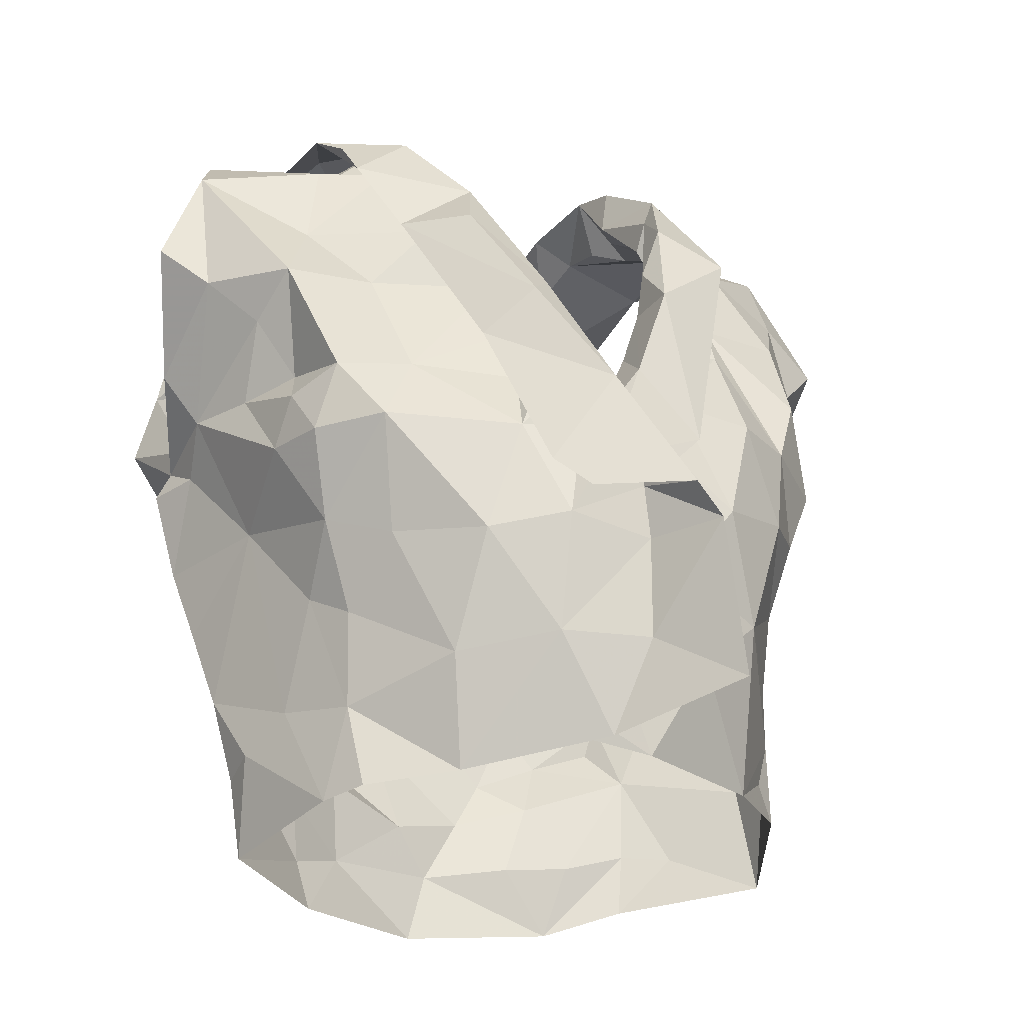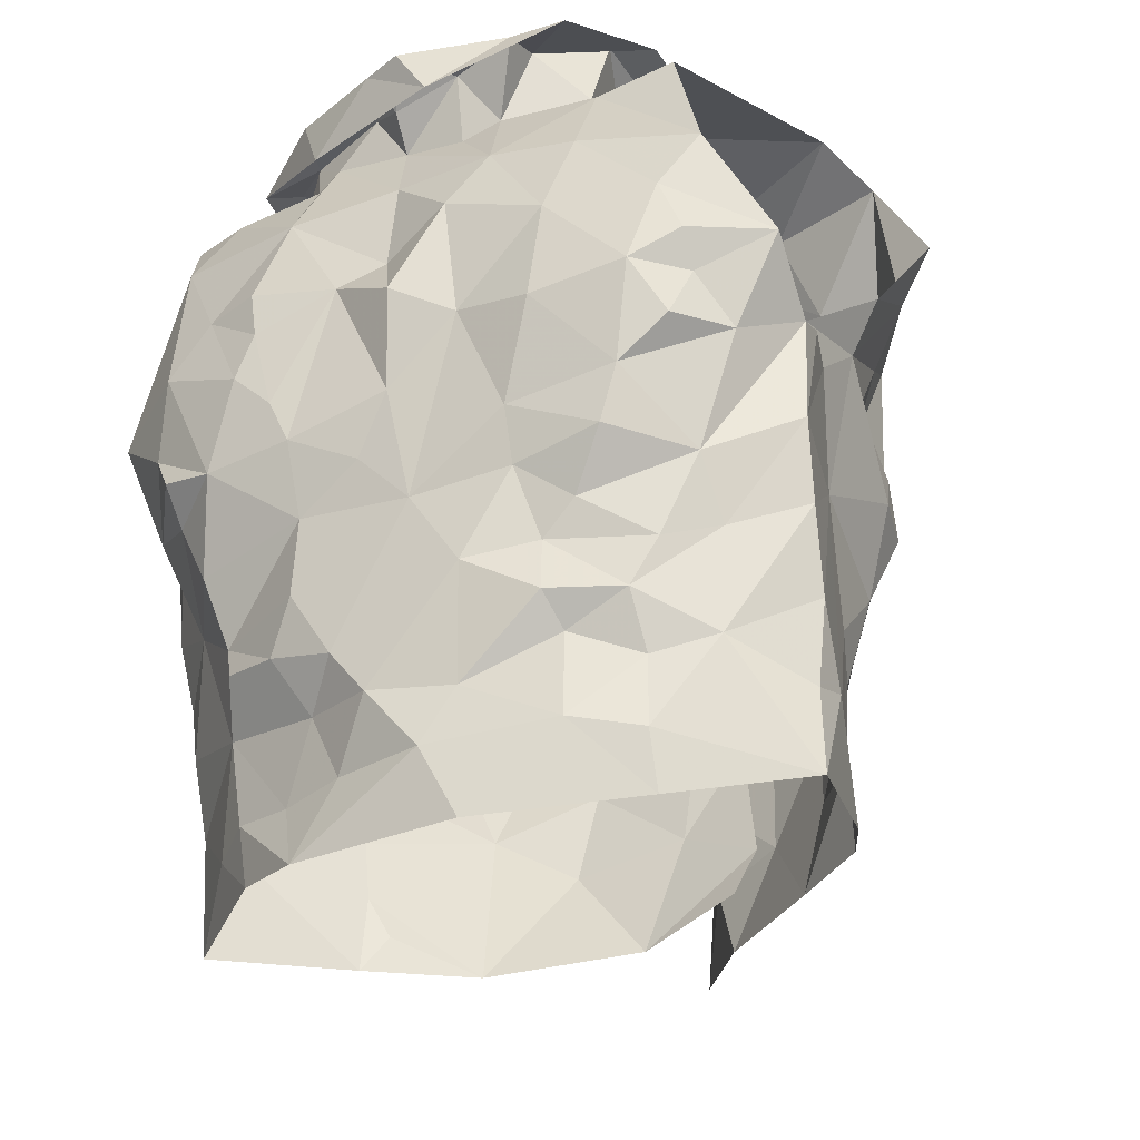
<metadata>
{"format":"obj","ext":"obj","renderer":"f3d","projection":"perspective","resolution":1024,"background":"white","views":[{"elev":-17.6,"azim":-30.7,"up":"+Y"},{"elev":-41.0,"azim":-152.4,"up":"+Y"}]}
</metadata>
<code>
v -1.091 0.02381 0.4775
v -1.085 0.03813 0.4736
v -1.069 0.131 0.482
v -1.067 0.1489 0.4686
v -1.053 0.1837 0.4515
v -1.038 0.1962 0.4457
v -1.057 0.1278 0.3936
v -1.049 0.109 0.4093
v -1.059 0.05995 0.4102
v -1.059 0.03436 0.419
v -1.083 0.01135 0.4733
v -1.061 0.03894 0.4388
v -1.042 0.1737 0.4327
v -1.054 0.156 0.4296
v -1.051 0.1416 0.3982
v -1.062 0.1245 0.4276
v -1.084 0.0588 0.4717
v -1.052 0.08443 0.4146
v -1.051 0.1352 0.4006
v -1.059 0.1718 0.453
v -1.061 0.1328 0.4512
v -1.073 0.1576 0.4607
v -1.074 0.09051 0.4501
v -1.251 0.0338 0.4729
v -1.253 0.0647 0.4752
v -1.271 0.1223 0.4837
v -1.307 0.1947 0.4355
v -1.285 0.1227 0.3868
v -1.279 0.09387 0.3903
v -1.275 0.07016 0.4008
v -1.266 0.01755 0.4168
v -1.264 -0.009199 0.4216
v -1.249 0.007083 0.4803
v -1.267 0.02374 0.4301
v -1.256 0.003613 0.4661
v -1.277 0.1429 0.4417
v -1.295 0.1571 0.4144
v -1.259 0.07171 0.459
v -1.261 0.03559 0.4467
v -1.28 0.1256 0.4041
v -1.267 0.148 0.4605
v -1.284 0.1413 0.4184
v -1.275 0.1203 0.4637
v -1.268 0.1001 0.4303
v -1.271 0.0447 0.4122
v -1.121 0.2037 0.5048
v -1.101 0.2507 0.3598
v -1.183 0.2254 0.3251
v -1.174 0.2424 0.3216
v -1.167 0.2338 0.3358
v -1.164 0.2265 0.3478
v -1.112 0.2494 0.3877
v -1.107 0.2407 0.4205
v -1.122 0.2393 0.4344
v -1.128 0.197 0.4965
v -1.152 0.1815 0.4956
v -1.141 0.1478 0.504
v -1.169 0.1387 0.5042
v -1.154 0.2453 0.3446
v -1.201 0.08449 0.5131
v -1.161 0.2443 0.3266
v -1.128 0.2515 0.3402
v -1.135 0.2293 0.3379
v -1.184 0.094 0.5244
v -1.146 0.1286 0.5238
v -1.186 0.1023 0.5114
v -1.125 0.262 0.416
v -1.125 0.2585 0.383
v -1.182 0.1299 0.513
v -1.161 0.1619 0.5
v -1.108 0.234 0.4648
v -1.135 0.2195 0.4707
v -1.135 0.2374 0.4475
v -1.098 0.2538 0.4243
v -1.092 0.2635 0.391
v -1.108 0.2596 0.3714
v -1.137 0.2343 0.3492
v -1.182 0.1163 0.5222
v -1.167 0.1513 0.5191
v -1.142 0.2162 0.4963
v -1.151 0.1967 0.4983
v -1.115 0.2455 0.409
v -1.122 0.2531 0.3593
v -1.152 0.1842 0.5132
v -1.135 0.2289 0.4759
v -1.129 0.2398 0.4725
v -1.128 0.2559 0.4404
v -1.079 0.23 0.3561
v -1.197 0.02591 0.5088
v -1.205 0.04141 0.5107
v -1.162 0.01928 0.5162
v -1.115 0.2264 0.4609
v -1.081 0.24 0.3886
v -1.113 0.2404 0.367
v -1.055 0.2369 0.4313
v -1.114 0.01404 0.4986
v -1.165 0.1106 0.5106
v -1.178 0.05723 0.5154
v -1.084 0.08508 0.477
v -1.09 0.2421 0.4257
v -1.139 0.05362 0.5152
v -1.08 0.1105 0.4846
v -1.154 0.1329 0.5085
v -1.125 0.1683 0.5042
v -1.081 0.1614 0.4909
v -1.127 0.2068 0.4721
v -1.094 0.1388 0.5
v -1.061 0.2099 0.4512
v -1.119 0.1787 0.4868
v -1.113 0.0712 0.5065
v -1.147 0.08468 0.5158
v -1.126 0.109 0.514
v -1.099 0.1105 0.5037
v -1.115 0.1424 0.5097
v -1.105 0.1936 0.4718
v -1.075 0.192 0.4706
v -1.088 0.2257 0.4522
v -1.203 0.09669 0.5461
v -1.239 0.202 0.483
v -1.25 0.2383 0.4575
v -1.185 0.2223 0.3481
v -1.198 0.2262 0.349
v -1.24 0.2398 0.4331
v -1.227 0.2037 0.479
v -1.209 0.1823 0.4902
v -1.208 0.1621 0.501
v -1.209 0.1431 0.5095
v -1.19 0.148 0.5294
v -1.196 0.1228 0.5283
v -1.184 0.1293 0.542
v -1.187 0.2436 0.339
v -1.21 0.2443 0.3334
v -1.223 0.2023 0.5013
v -1.166 0.08667 0.5652
v -1.229 0.2626 0.365
v -1.213 0.1063 0.5374
v -1.193 0.1355 0.5452
v -1.247 0.2475 0.3619
v -1.22 0.2567 0.4278
v -1.229 0.2408 0.3332
v -1.224 0.2348 0.361
v -1.247 0.2291 0.4638
v -1.215 0.2217 0.4691
v -1.214 0.2188 0.4861
v -1.227 0.2437 0.4614
v -1.218 0.2389 0.4466
v -1.225 0.1545 0.514
v -1.176 0.09722 0.5647
v -1.233 0.2585 0.4046
v -1.251 0.2475 0.44
v -1.211 0.1697 0.5249
v -1.22 0.254 0.3925
v -1.202 0.1765 0.5166
v -1.21 0.2505 0.347
v -1.224 0.01111 0.4995
v -1.161 0.03513 0.5683
v -1.178 0.05147 0.5407
v -1.241 0.2371 0.3797
v -1.282 0.2395 0.4158
v -1.292 0.2266 0.432
v -1.178 0.08393 0.5411
v -1.234 0.2318 0.4574
v -1.247 0.08767 0.4949
v -1.186 0.02049 0.531
v -1.273 0.1368 0.4715
v -1.205 0.1441 0.5217
v -1.252 0.2333 0.4446
v -1.279 0.1684 0.4536
v -1.245 0.1831 0.4722
v -1.261 0.2037 0.4549
v -1.262 0.09456 0.4756
v -1.265 0.1444 0.4888
v -1.248 0.2397 0.3963
v -1.203 0.09157 0.5332
v -1.18 0.1013 0.5408
v -1.241 0.1463 0.4957
v -1.255 0.125 0.5025
v -1.23 0.04761 0.5059
v -1.204 0.05332 0.5281
v -1.293 0.1828 0.4441
v -1.275 0.1827 0.4699
v -1.226 0.08631 0.5194
v -1.214 0.1225 0.5212
v -1.081 0.1187 0.3499
v -1.09 0.08616 0.3628
v -1.097 0.05256 0.3719
v -1.092 0.0108 0.3903
v -1.057 -0.002857 0.4274
v -1.053 0.157 0.3646
v -1.071 0.09082 0.3918
v -1.059 0.1266 0.3809
v -1.09 0.04007 0.3866
v -1.079 0.009422 0.4022
v -1.256 0.1587 0.342
v -1.262 0.1398 0.3453
v -1.217 0.0667 0.363
v -1.237 0.05385 0.3758
v -1.228 0.02164 0.3861
v -1.227 -0.001882 0.3879
v -1.226 -0.01937 0.3957
v -1.281 0.1312 0.3891
v -1.285 0.1445 0.3634
v -1.251 0.07934 0.3744
v -1.261 0.1297 0.3541
v -1.267 0.1158 0.3683
v -1.248 0.02726 0.3936
v -1.252 0.0604 0.3874
v -1.167 0.2003 0.3399
v -1.163 0.1705 0.3423
v -1.164 0.1162 0.3436
v -1.152 0.09762 0.3487
v -1.215 0.1267 0.3373
v -1.202 0.07845 0.3544
v -1.205 0.03905 0.3654
v -1.207 0.03062 0.3762
v -1.206 0.001845 0.3772
v -1.259 0.2207 0.3492
v -1.233 0.2178 0.3485
v -1.175 -0.02361 0.3748
v -1.269 0.1761 0.3445
v -1.177 0.01811 0.3696
v -1.183 0.05257 0.3574
v -1.228 0.03854 0.3752
v -1.205 0.05701 0.3654
v -1.23 0.08163 0.3531
v -1.201 0.1962 0.3378
v -1.243 0.2265 0.3589
v -1.165 0.0001383 0.3686
v -1.168 0.07886 0.3529
v -1.169 0.1471 0.3325
v -1.202 0.09657 0.3478
v -1.221 0.1601 0.3351
v -1.255 0.1114 0.3493
v -1.246 0.1291 0.3395
v -1.23 0.1878 0.3385
v -1.188 0.1769 0.3338
v -1.238 0.09883 0.3492
v -1.189 0.1351 0.3405
v -1.117 0.1718 0.3354
v -1.112 0.1402 0.3383
v -1.124 0.1265 0.3408
v -1.116 0.04662 0.3647
v -1.126 0.0283 0.3746
v -1.135 0.00464 0.3763
v -1.084 0.2071 0.3458
v -1.127 0.2327 0.3531
v -1.099 0.2269 0.3499
v -1.129 0.2 0.3374
v -1.095 -0.01062 0.3922
v -1.113 0.005771 0.3836
v -1.094 0.06487 0.374
v -1.139 0.03789 0.3614
v -1.082 0.158 0.344
v -1.119 -0.0191 0.3779
v -1.08 0.1094 0.362
v -1.075 0.133 0.353
v -1.15 0.02198 0.364
v -1.126 0.0621 0.3582
v -1.098 0.1734 0.3412
v -1.099 0.1125 0.3466
v -1.13 0.08689 0.3536
v -1.119 0.1548 0.3367
v -1.129 0.1118 0.3445
v -1.147 0.1627 0.338
f 102 99 23
f 1 11 2
f 3 102 23
f 14 20 22
f 2 12 17
f 13 6 5
f 12 188 10
f 18 8 23
f 12 2 11
f 188 12 11
f 7 19 8
f 15 13 14
f 16 15 14
f 16 19 15
f 16 14 21
f 20 13 5
f 13 20 14
f 12 9 18
f 3 23 21
f 16 8 19
f 9 12 10
f 17 23 99
f 17 12 23
f 23 12 18
f 22 21 14
f 21 22 4
f 21 4 3
f 8 16 23
f 23 16 21
f 44 40 29
f 37 201 42
f 25 38 24
f 32 34 31
f 35 33 24
f 35 34 32
f 39 34 35
f 37 180 27
f 42 180 37
f 39 35 24
f 34 45 31
f 25 171 38
f 41 168 36
f 24 38 39
f 42 201 40
f 44 42 40
f 44 29 30
f 36 165 41
f 44 171 43
f 42 43 36
f 168 42 36
f 180 42 168
f 38 171 44
f 201 28 40
f 29 40 28
f 43 171 26
f 36 43 165
f 42 44 43
f 44 45 39
f 38 44 39
f 45 34 39
f 44 30 45
f 64 60 78
f 64 78 65
f 60 66 78
f 103 57 70
f 58 70 69
f 66 97 69
f 104 70 57
f 46 65 84
f 59 61 62
f 84 80 46
f 71 46 86
f 94 246 83
f 48 63 61
f 79 65 78
f 94 68 52
f 54 53 67
f 85 55 106
f 73 54 67
f 48 61 49
f 59 50 61
f 61 50 49
f 76 47 75
f 69 78 66
f 61 63 62
f 77 51 59
f 50 59 51
f 104 56 70
f 81 56 55
f 85 80 81
f 73 92 54
f 67 74 87
f 58 69 97
f 70 58 103
f 56 81 84
f 46 80 86
f 81 55 85
f 72 85 106
f 72 92 73
f 72 73 85
f 87 74 71
f 82 67 53
f 67 82 52
f 67 52 68
f 83 68 94
f 83 47 76
f 77 59 83
f 68 76 75
f 76 68 83
f 47 83 62
f 78 69 79
f 56 84 79
f 70 79 69
f 70 56 79
f 80 85 86
f 86 85 73
f 84 81 80
f 71 86 87
f 73 67 87
f 75 74 67
f 68 75 67
f 77 83 246
f 63 47 62
f 62 83 59
f 84 65 79
f 73 87 86
f 57 114 104
f 98 60 90
f 90 91 98
f 58 97 103
f 95 93 100
f 3 4 105
f 117 54 92
f 95 108 6
f 110 17 99
f 110 99 113
f 89 91 90
f 116 22 20
f 60 98 66
f 94 93 247
f 52 93 94
f 88 247 93
f 116 5 108
f 96 11 1
f 96 1 2
f 17 110 2
f 53 52 82
f 113 102 107
f 109 55 104
f 100 117 95
f 2 110 96
f 100 52 53
f 100 93 52
f 99 102 113
f 103 97 112
f 22 116 105
f 72 106 92
f 54 117 100
f 91 96 101
f 98 91 101
f 96 110 101
f 102 3 107
f 4 22 105
f 5 116 20
f 108 5 6
f 115 106 109
f 55 109 106
f 54 100 53
f 108 95 117
f 111 66 98
f 97 66 111
f 111 110 112
f 112 57 103
f 3 105 107
f 113 107 114
f 113 112 110
f 112 97 111
f 104 55 56
f 114 112 113
f 112 114 57
f 111 98 101
f 104 107 109
f 114 107 104
f 109 107 115
f 115 116 117
f 107 105 115
f 117 92 115
f 105 116 115
f 106 115 92
f 116 108 117
f 111 101 110
f 146 139 123
f 122 131 121
f 50 51 131
f 143 124 144
f 49 131 132
f 121 131 51
f 49 50 131
f 154 132 122
f 138 154 135
f 139 173 123
f 175 134 148
f 140 48 132
f 173 139 152
f 130 175 148
f 130 128 129
f 166 153 127
f 48 49 132
f 144 125 153
f 136 148 118
f 142 144 119
f 175 161 134
f 137 136 147
f 148 136 137
f 127 153 126
f 122 132 131
f 154 122 141
f 150 138 149
f 158 173 152
f 139 150 149
f 139 145 150
f 140 132 154
f 154 138 140
f 152 141 158
f 141 135 154
f 119 144 133
f 144 142 145
f 139 146 145
f 124 125 144
f 142 150 145
f 123 162 146
f 144 153 133
f 151 147 119
f 128 153 166
f 143 144 145
f 142 120 150
f 143 146 162
f 145 146 143
f 153 151 133
f 119 133 151
f 137 151 153
f 147 151 137
f 128 130 137
f 153 128 137
f 139 149 152
f 149 135 152
f 135 149 138
f 126 153 125
f 137 130 148
f 152 135 141
f 33 155 24
f 41 165 172
f 181 172 169
f 155 164 179
f 172 165 26
f 178 25 24
f 158 141 227
f 217 159 173
f 160 167 159
f 157 164 156
f 227 217 158
f 157 156 134
f 180 181 160
f 170 162 167
f 181 170 160
f 130 174 175
f 168 181 180
f 129 128 183
f 179 157 161
f 160 27 180
f 217 173 158
f 155 179 178
f 162 124 143
f 124 162 170
f 167 162 123
f 171 25 163
f 166 183 128
f 26 165 43
f 159 123 173
f 175 174 161
f 125 176 126
f 170 169 124
f 167 160 170
f 177 183 176
f 171 177 26
f 26 177 172
f 172 181 41
f 41 181 168
f 130 129 174
f 167 123 159
f 155 178 24
f 125 124 169
f 169 176 125
f 171 163 177
f 127 176 183
f 177 182 183
f 127 183 166
f 179 161 174
f 174 129 183
f 176 172 177
f 127 126 176
f 176 169 172
f 170 181 169
f 179 164 157
f 178 179 182
f 25 178 163
f 182 179 174
f 163 178 182
f 134 161 157
f 182 174 183
f 182 177 163
f 190 191 7
f 19 7 15
f 191 256 189
f 7 191 15
f 193 188 249
f 188 193 10
f 187 193 249
f 192 186 251
f 9 10 192
f 8 18 190
f 193 192 10
f 184 256 191
f 191 255 184
f 15 191 189
f 193 187 192
f 190 251 185
f 255 190 185
f 190 255 191
f 18 9 190
f 7 8 190
f 190 192 251
f 190 9 192
f 237 225 203
f 205 204 233
f 237 205 233
f 202 194 195
f 202 220 194
f 198 199 206
f 207 206 30
f 202 204 205
f 206 223 198
f 204 202 195
f 200 32 199
f 32 31 206
f 29 201 203
f 207 197 223
f 207 223 206
f 201 202 205
f 203 205 237
f 201 29 28
f 206 45 30
f 203 225 196
f 207 203 197
f 45 206 31
f 199 32 206
f 201 205 203
f 203 196 197
f 203 207 29
f 29 207 30
f 257 228 221
f 141 218 227
f 224 222 214
f 231 213 225
f 121 226 122
f 222 213 229
f 210 238 230
f 215 221 216
f 230 236 209
f 237 233 234
f 51 208 226
f 217 218 220
f 220 235 194
f 235 218 226
f 200 216 219
f 220 218 235
f 257 221 222
f 122 218 141
f 215 216 198
f 234 194 232
f 215 198 223
f 234 204 195
f 227 218 217
f 219 216 228
f 257 222 252
f 222 229 252
f 222 224 213
f 232 235 226
f 226 236 232
f 223 224 214
f 223 214 215
f 223 197 224
f 225 213 196
f 196 213 224
f 197 196 224
f 234 232 212
f 195 194 234
f 212 231 237
f 233 204 234
f 51 226 121
f 221 228 216
f 231 229 213
f 229 210 211
f 238 210 229
f 229 231 238
f 214 222 221
f 198 216 199
f 236 226 208
f 122 226 218
f 212 238 231
f 214 221 215
f 234 212 237
f 237 231 225
f 232 194 235
f 209 236 208
f 238 212 232
f 236 238 232
f 230 238 236
f 216 200 199
f 185 261 260
f 249 254 187
f 244 254 228
f 251 258 261
f 243 192 250
f 261 263 260
f 239 248 259
f 244 250 254
f 255 185 260
f 240 260 241
f 239 259 262
f 208 77 248
f 247 248 246
f 246 94 247
f 260 263 241
f 244 228 257
f 242 243 252
f 258 229 261
f 246 248 77
f 252 229 258
f 88 245 247
f 253 189 256
f 254 219 228
f 209 264 230
f 257 243 244
f 51 77 208
f 253 256 260
f 245 189 253
f 253 259 245
f 254 250 187
f 192 187 250
f 192 243 242
f 261 185 251
f 243 257 252
f 210 263 211
f 261 211 263
f 230 264 210
f 209 208 248
f 245 248 247
f 248 239 264
f 248 264 209
f 244 243 250
f 192 242 186
f 242 258 251
f 242 251 186
f 184 255 260
f 256 184 260
f 240 262 259
f 258 242 252
f 239 262 264
f 262 240 241
f 210 264 263
f 253 260 240
f 229 211 261
f 263 264 241
f 253 240 259
f 262 241 264
f 248 245 259
f 99 102 23
f 11 1 2
f 102 3 23
f 20 14 22
f 12 2 17
f 6 13 5
f 188 12 10
f 8 18 23
f 2 12 11
f 12 188 11
f 19 7 8
f 13 15 14
f 15 16 14
f 19 16 15
f 14 16 21
f 13 20 5
f 20 13 14
f 9 12 18
f 23 3 21
f 8 16 19
f 12 9 10
f 23 17 99
f 12 17 23
f 12 23 18
f 21 22 14
f 22 21 4
f 4 21 3
f 16 8 23
f 16 23 21
f 40 44 29
f 201 37 42
f 38 25 24
f 34 32 31
f 33 35 24
f 34 35 32
f 34 39 35
f 180 37 27
f 180 42 37
f 35 39 24
f 45 34 31
f 171 25 38
f 168 41 36
f 38 24 39
f 201 42 40
f 42 44 40
f 29 44 30
f 165 36 41
f 171 44 43
f 43 42 36
f 42 168 36
f 42 180 168
f 171 38 44
f 28 201 40
f 40 29 28
f 171 43 26
f 43 36 165
f 44 42 43
f 45 44 39
f 44 38 39
f 34 45 39
f 30 44 45
f 60 64 78
f 78 64 65
f 66 60 78
f 57 103 70
f 70 58 69
f 97 66 69
f 70 104 57
f 65 46 84
f 61 59 62
f 80 84 46
f 46 71 86
f 246 94 83
f 63 48 61
f 65 79 78
f 68 94 52
f 53 54 67
f 55 85 106
f 54 73 67
f 61 48 49
f 50 59 61
f 50 61 49
f 47 76 75
f 78 69 66
f 63 61 62
f 51 77 59
f 59 50 51
f 56 104 70
f 56 81 55
f 80 85 81
f 92 73 54
f 74 67 87
f 69 58 97
f 58 70 103
f 81 56 84
f 80 46 86
f 55 81 85
f 85 72 106
f 92 72 73
f 73 72 85
f 74 87 71
f 67 82 53
f 82 67 52
f 52 67 68
f 68 83 94
f 47 83 76
f 59 77 83
f 76 68 75
f 68 76 83
f 83 47 62
f 69 78 79
f 84 56 79
f 79 70 69
f 56 70 79
f 85 80 86
f 85 86 73
f 81 84 80
f 86 71 87
f 67 73 87
f 74 75 67
f 75 68 67
f 83 77 246
f 47 63 62
f 83 62 59
f 65 84 79
f 87 73 86
f 114 57 104
f 60 98 90
f 91 90 98
f 97 58 103
f 93 95 100
f 4 3 105
f 54 117 92
f 108 95 6
f 17 110 99
f 99 110 113
f 91 89 90
f 22 116 20
f 98 60 66
f 93 94 247
f 93 52 94
f 247 88 93
f 5 116 108
f 11 96 1
f 1 96 2
f 110 17 2
f 52 53 82
f 102 113 107
f 55 109 104
f 117 100 95
f 110 2 96
f 52 100 53
f 93 100 52
f 102 99 113
f 97 103 112
f 116 22 105
f 106 72 92
f 117 54 100
f 96 91 101
f 91 98 101
f 110 96 101
f 3 102 107
f 22 4 105
f 116 5 20
f 5 108 6
f 106 115 109
f 109 55 106
f 100 54 53
f 95 108 117
f 66 111 98
f 66 97 111
f 110 111 112
f 57 112 103
f 105 3 107
f 107 113 114
f 112 113 110
f 97 112 111
f 55 104 56
f 112 114 113
f 114 112 57
f 98 111 101
f 107 104 109
f 107 114 104
f 107 109 115
f 116 115 117
f 105 107 115
f 92 117 115
f 116 105 115
f 115 106 92
f 108 116 117
f 101 111 110
f 139 146 123
f 131 122 121
f 51 50 131
f 124 143 144
f 131 49 132
f 131 121 51
f 50 49 131
f 132 154 122
f 154 138 135
f 173 139 123
f 134 175 148
f 48 140 132
f 139 173 152
f 175 130 148
f 128 130 129
f 153 166 127
f 49 48 132
f 125 144 153
f 148 136 118
f 144 142 119
f 161 175 134
f 136 137 147
f 136 148 137
f 153 127 126
f 132 122 131
f 122 154 141
f 138 150 149
f 173 158 152
f 150 139 149
f 145 139 150
f 132 140 154
f 138 154 140
f 141 152 158
f 135 141 154
f 144 119 133
f 142 144 145
f 146 139 145
f 125 124 144
f 150 142 145
f 162 123 146
f 153 144 133
f 147 151 119
f 153 128 166
f 144 143 145
f 120 142 150
f 146 143 162
f 146 145 143
f 151 153 133
f 133 119 151
f 151 137 153
f 151 147 137
f 130 128 137
f 128 153 137
f 149 139 152
f 135 149 152
f 149 135 138
f 153 126 125
f 130 137 148
f 135 152 141
f 155 33 24
f 165 41 172
f 172 181 169
f 164 155 179
f 165 172 26
f 25 178 24
f 141 158 227
f 159 217 173
f 167 160 159
f 164 157 156
f 217 227 158
f 156 157 134
f 181 180 160
f 162 170 167
f 170 181 160
f 174 130 175
f 181 168 180
f 128 129 183
f 157 179 161
f 27 160 180
f 173 217 158
f 179 155 178
f 124 162 143
f 162 124 170
f 162 167 123
f 25 171 163
f 183 166 128
f 165 26 43
f 123 159 173
f 174 175 161
f 176 125 126
f 169 170 124
f 160 167 170
f 183 177 176
f 177 171 26
f 177 26 172
f 181 172 41
f 181 41 168
f 129 130 174
f 123 167 159
f 178 155 24
f 124 125 169
f 176 169 125
f 163 171 177
f 176 127 183
f 182 177 183
f 183 127 166
f 161 179 174
f 129 174 183
f 172 176 177
f 126 127 176
f 169 176 172
f 181 170 169
f 164 179 157
f 179 178 182
f 178 25 163
f 179 182 174
f 178 163 182
f 161 134 157
f 174 182 183
f 177 182 163
f 191 190 7
f 7 19 15
f 256 191 189
f 191 7 15
f 188 193 249
f 193 188 10
f 193 187 249
f 186 192 251
f 10 9 192
f 18 8 190
f 192 193 10
f 256 184 191
f 255 191 184
f 191 15 189
f 187 193 192
f 251 190 185
f 190 255 185
f 255 190 191
f 9 18 190
f 8 7 190
f 192 190 251
f 9 190 192
f 225 237 203
f 204 205 233
f 205 237 233
f 194 202 195
f 220 202 194
f 199 198 206
f 206 207 30
f 204 202 205
f 223 206 198
f 202 204 195
f 32 200 199
f 31 32 206
f 201 29 203
f 197 207 223
f 223 207 206
f 202 201 205
f 205 203 237
f 29 201 28
f 45 206 30
f 225 203 196
f 203 207 197
f 206 45 31
f 32 199 206
f 205 201 203
f 196 203 197
f 207 203 29
f 207 29 30
f 228 257 221
f 218 141 227
f 222 224 214
f 213 231 225
f 226 121 122
f 213 222 229
f 238 210 230
f 221 215 216
f 236 230 209
f 233 237 234
f 208 51 226
f 218 217 220
f 235 220 194
f 218 235 226
f 216 200 219
f 218 220 235
f 221 257 222
f 218 122 141
f 216 215 198
f 194 234 232
f 198 215 223
f 204 234 195
f 218 227 217
f 216 219 228
f 222 257 252
f 229 222 252
f 224 222 213
f 235 232 226
f 236 226 232
f 224 223 214
f 214 223 215
f 197 223 224
f 213 225 196
f 213 196 224
f 196 197 224
f 232 234 212
f 194 195 234
f 231 212 237
f 204 233 234
f 226 51 121
f 228 221 216
f 229 231 213
f 210 229 211
f 210 238 229
f 231 229 238
f 222 214 221
f 216 198 199
f 226 236 208
f 226 122 218
f 238 212 231
f 221 214 215
f 212 234 237
f 231 237 225
f 194 232 235
f 236 209 208
f 212 238 232
f 238 236 232
f 238 230 236
f 200 216 199
f 261 185 260
f 254 249 187
f 254 244 228
f 258 251 261
f 192 243 250
f 263 261 260
f 248 239 259
f 250 244 254
f 185 255 260
f 260 240 241
f 259 239 262
f 77 208 248
f 248 247 246
f 94 246 247
f 263 260 241
f 228 244 257
f 243 242 252
f 229 258 261
f 248 246 77
f 229 252 258
f 245 88 247
f 189 253 256
f 219 254 228
f 264 209 230
f 243 257 244
f 77 51 208
f 256 253 260
f 189 245 253
f 259 253 245
f 250 254 187
f 187 192 250
f 243 192 242
f 185 261 251
f 257 243 252
f 263 210 211
f 211 261 263
f 264 230 210
f 208 209 248
f 248 245 247
f 239 248 264
f 264 248 209
f 243 244 250
f 242 192 186
f 258 242 251
f 251 242 186
f 255 184 260
f 184 256 260
f 262 240 259
f 242 258 252
f 262 239 264
f 240 262 241
f 264 210 263
f 260 253 240
f 211 229 261
f 264 263 241
f 240 253 259
f 241 262 264
f 245 248 259

</code>
